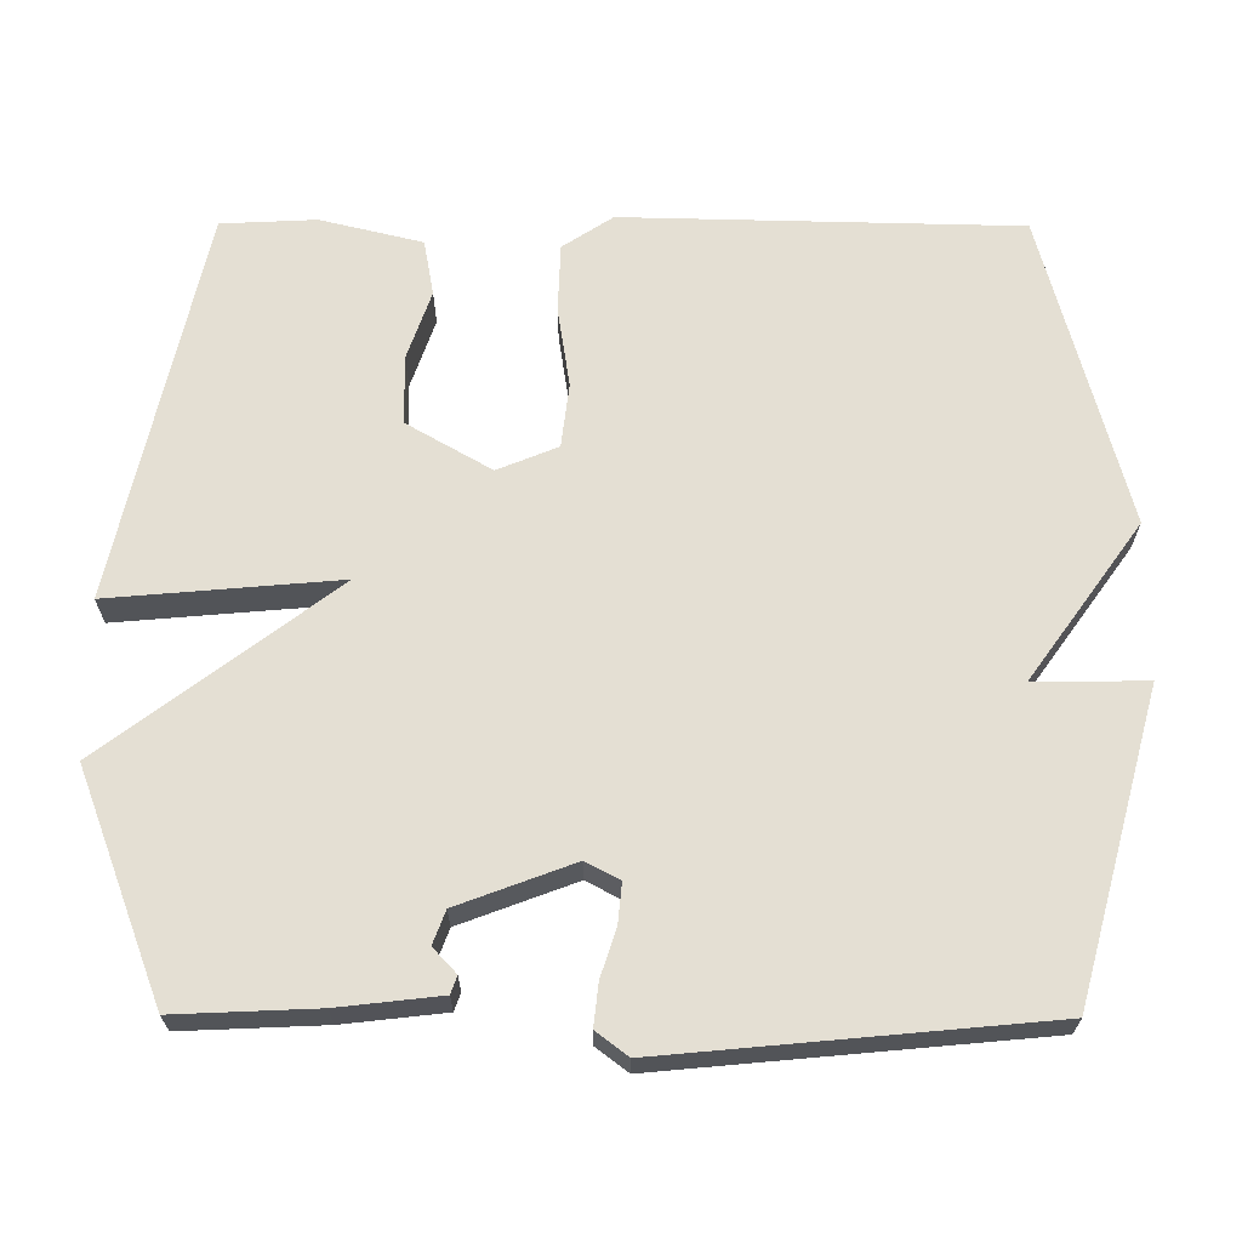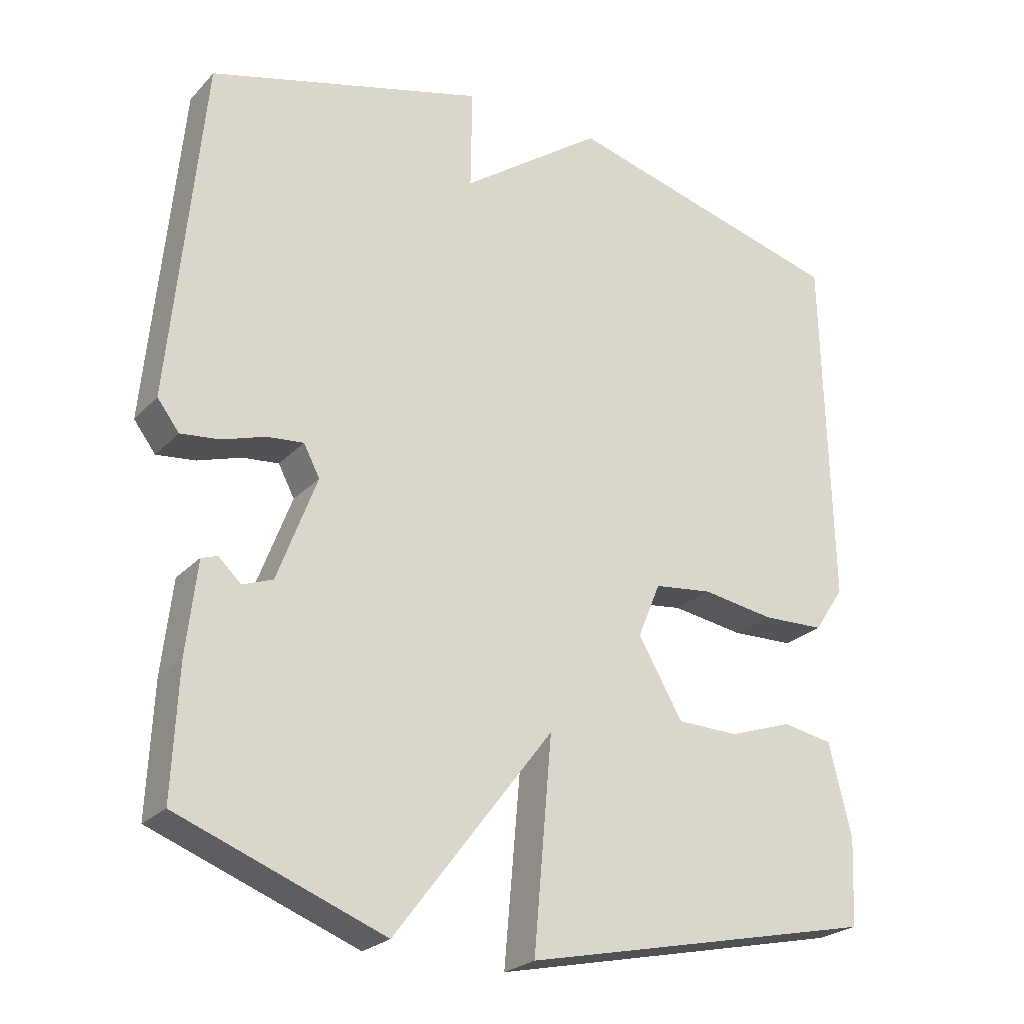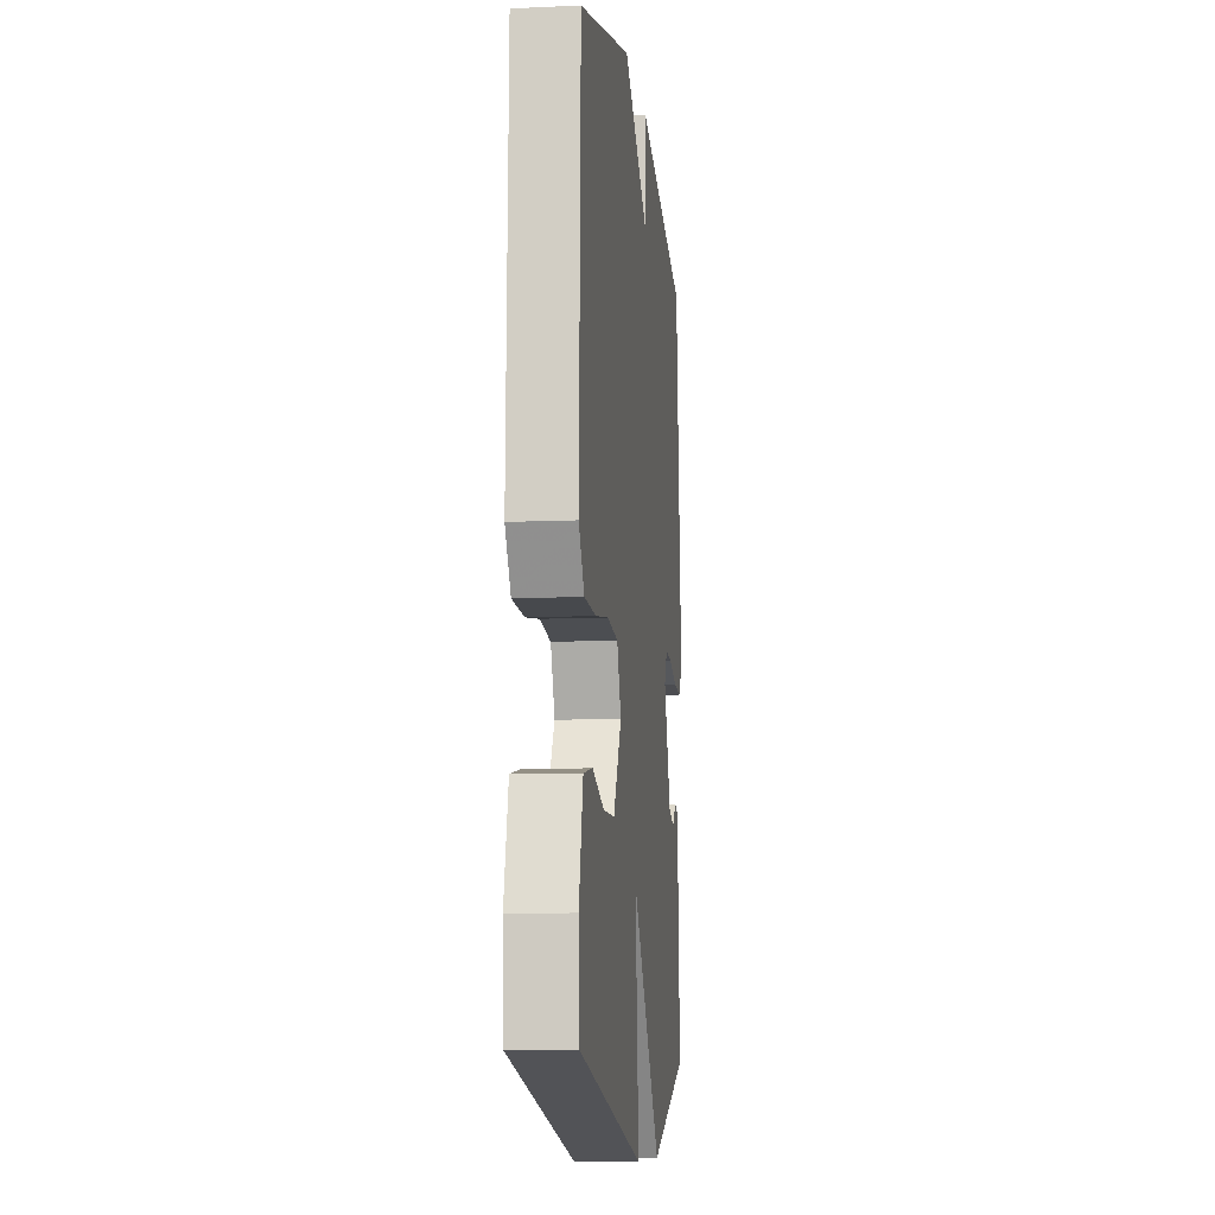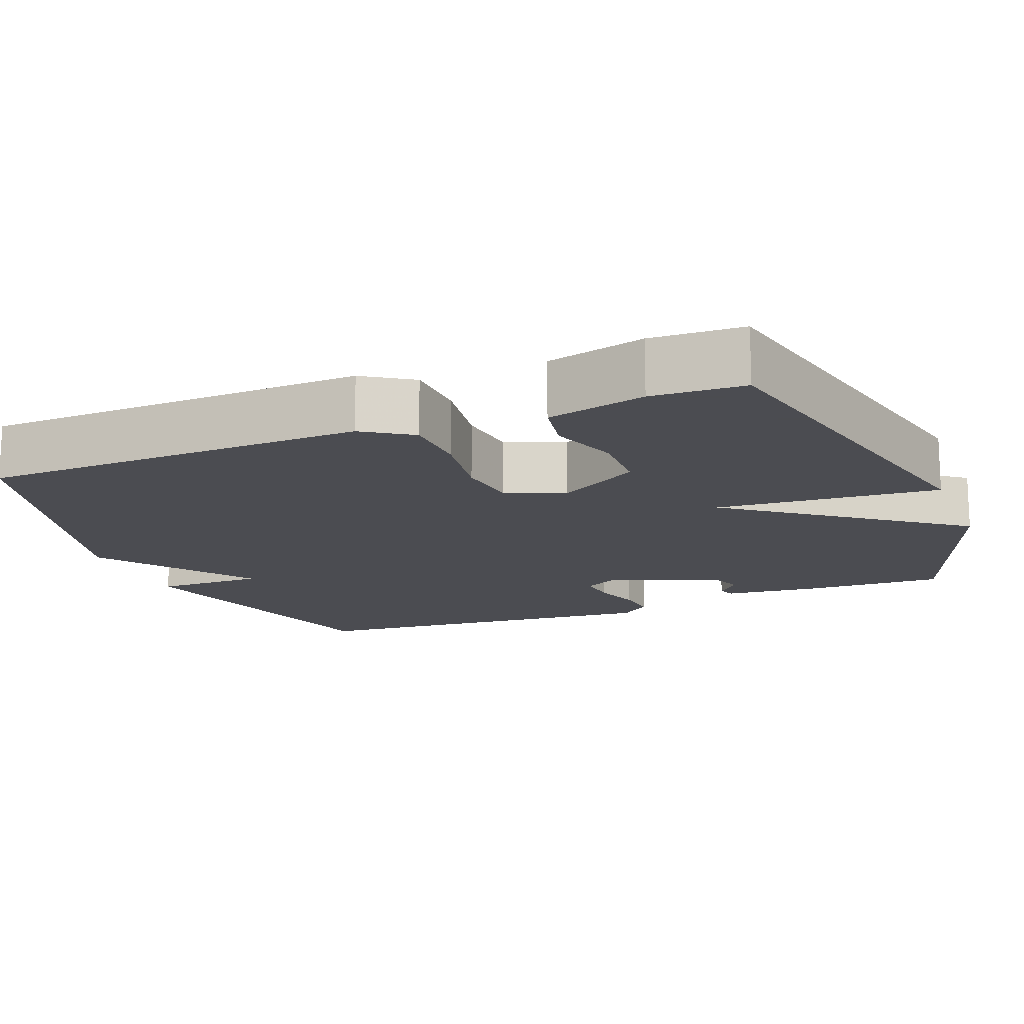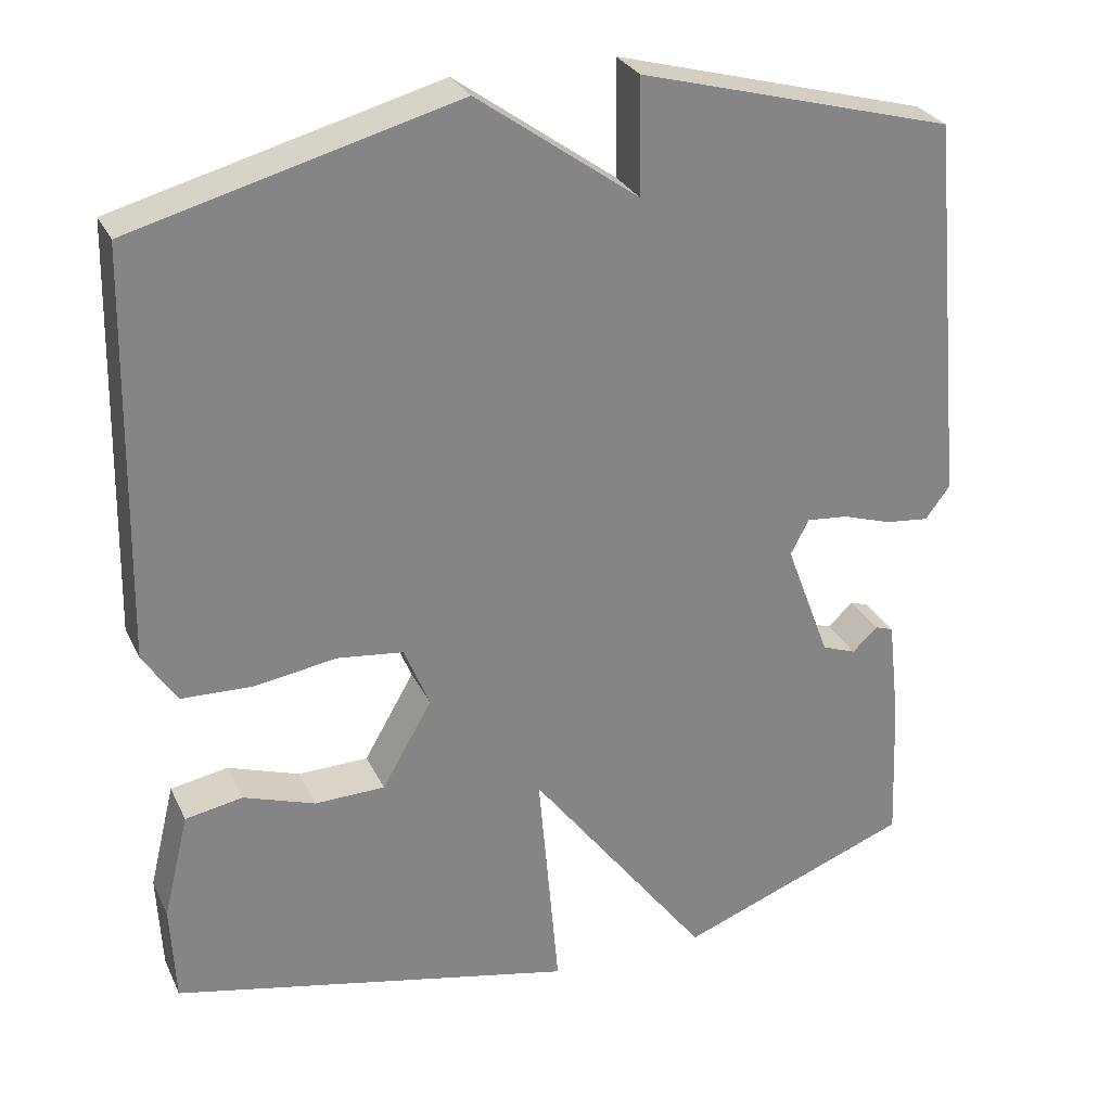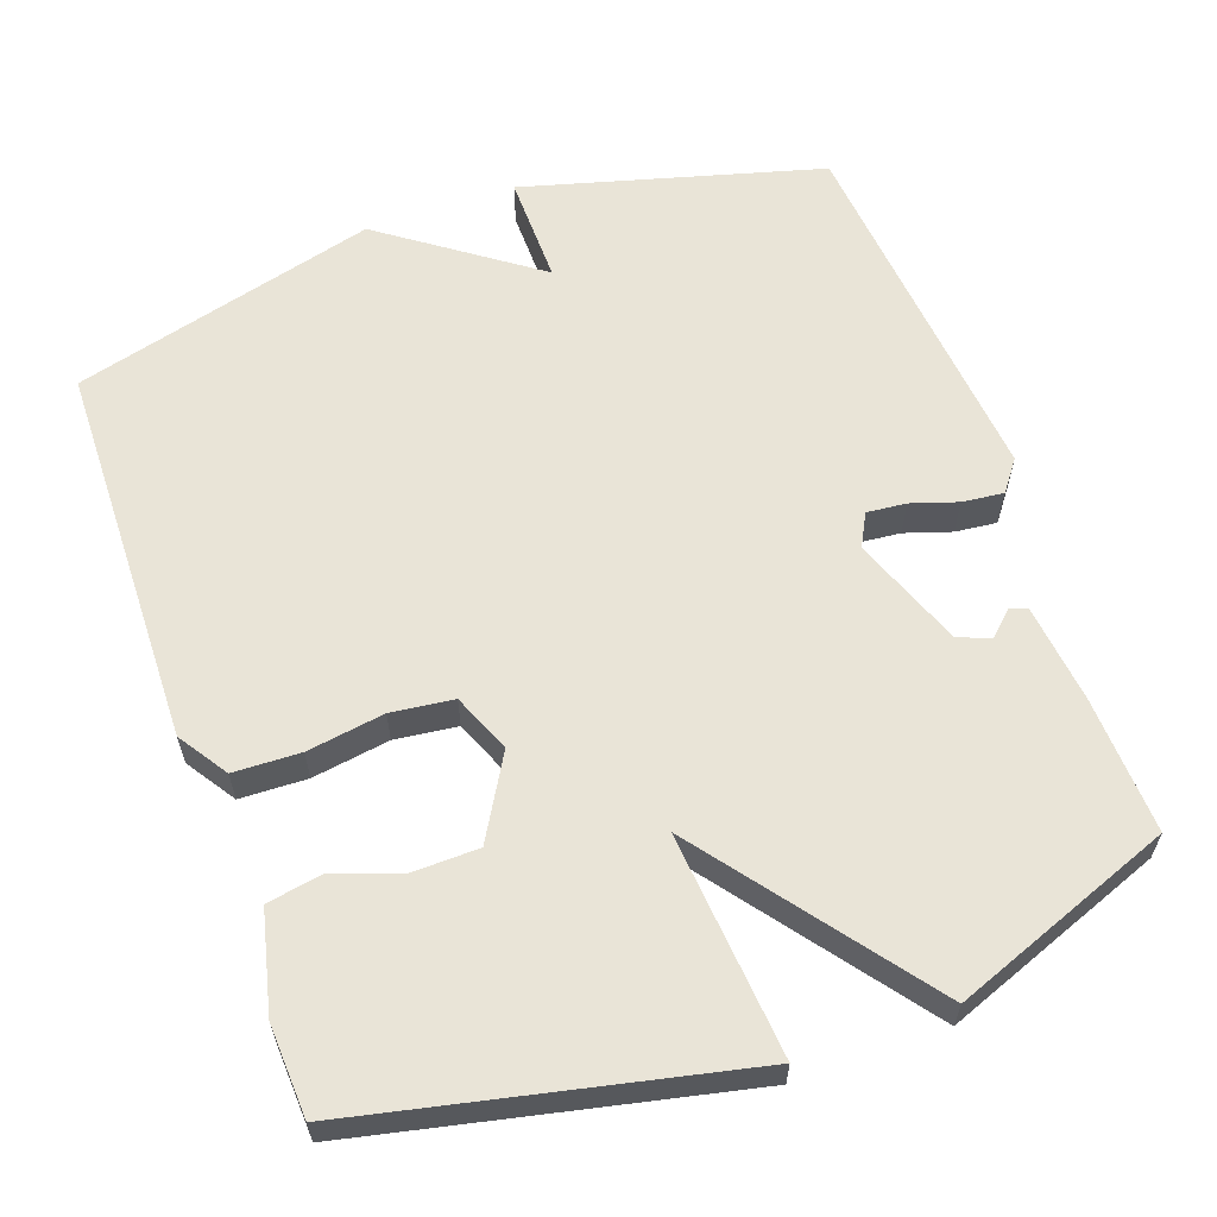
<metadata>
{"format":"obj","ext":"obj","renderer":"f3d","projection":"perspective","resolution":1024,"background":"white","views":[{"elev":66.5,"azim":-89.8,"up":"+Y"},{"elev":-24.5,"azim":-31.9,"up":"+Z"},{"elev":-10.0,"azim":96.7,"up":"+Z"},{"elev":-15.3,"azim":112.0,"up":"+Y"},{"elev":28.6,"azim":158.4,"up":"+Z"},{"elev":60.9,"azim":160.4,"up":"+Y"}]}
</metadata>
<code>
v -0.5 0.07 -0.5
v -0.492 0.07 -0.318
v -0.477 0.07 -0.186
v -0.454 0.07 -0.178
v -0.422 0.07 -0.208
v -0.379 0.07 -0.192
v -0.323 0.07 -0.043
v -0.346 0.07 0.001
v -0.398 0.07 -0.004
v -0.46 0.07 -0.024
v -0.515 0.07 -0.03
v -0.546 0.07 0.011
v -0.5 0.07 0.5
v -0.105 0.07 0.608
v -0.107 0.07 0.463
v 0.095 0.07 0.608
v 0.5 0.07 0.5
v 0.511 0.07 -0.012
v 0.468 0.07 -0.077
v 0.379 0.07 -0.08
v 0.276 0.07 -0.064
v 0.193 0.07 -0.074
v 0.161 0.07 -0.152
v 0.224 0.07 -0.261
v 0.312 0.07 -0.263
v 0.402 0.07 -0.232
v 0.474 0.07 -0.245
v 0.506 0.07 -0.377
v 0.5 0.07 -0.5
v -0.007 0.07 -0.611
v 0.019 0.07 -0.314
v -0.207 0.07 -0.611
v -0.5 0 -0.5
v -0.492 0 -0.318
v -0.477 0 -0.186
v -0.454 0 -0.178
v -0.422 0 -0.208
v -0.379 0 -0.192
v -0.323 0 -0.043
v -0.346 0 0.001
v -0.398 0 -0.004
v -0.46 0 -0.024
v -0.515 0 -0.03
v -0.546 0 0.011
v -0.5 0 0.5
v -0.105 0 0.608
v -0.107 0 0.463
v 0.095 0 0.608
v 0.5 0 0.5
v 0.511 0 -0.012
v 0.468 0 -0.077
v 0.379 0 -0.08
v 0.276 0 -0.064
v 0.193 0 -0.074
v 0.161 0 -0.152
v 0.224 0 -0.261
v 0.312 0 -0.263
v 0.402 0 -0.232
v 0.474 0 -0.245
v 0.506 0 -0.377
v 0.5 0 -0.5
v -0.007 0 -0.611
v 0.019 0 -0.314
v -0.207 0 -0.611
f 31 32 1 2
f 29 30 31
f 28 29 31
f 27 28 31
f 25 26 27
f 25 27 31
f 24 25 31 2
f 19 20 21
f 18 19 21
f 17 18 21
f 16 17 21
f 15 16 21
f 15 21 22
f 13 14 15
f 12 13 15
f 11 12 15
f 10 11 15
f 9 10 15
f 8 9 15
f 15 22 23
f 8 15 23
f 7 8 23
f 2 3 4 5
f 2 5 6
f 24 2 6
f 6 7 23 24
f 34 33 64 63
f 63 62 61
f 63 61 60
f 63 60 59
f 59 58 57
f 63 59 57
f 34 63 57 56
f 53 52 51
f 53 51 50
f 53 50 49
f 53 49 48
f 53 48 47
f 54 53 47
f 47 46 45
f 47 45 44
f 47 44 43
f 47 43 42
f 47 42 41
f 47 41 40
f 55 54 47
f 55 47 40
f 55 40 39
f 37 36 35 34
f 38 37 34
f 38 34 56
f 56 55 39 38
f 1 33 34 2
f 2 34 35 3
f 3 35 36 4
f 4 36 37 5
f 5 37 38 6
f 6 38 39 7
f 7 39 40 8
f 8 40 41 9
f 9 41 42 10
f 10 42 43 11
f 11 43 44 12
f 12 44 45 13
f 13 45 46 14
f 14 46 47 15
f 15 47 48 16
f 16 48 49 17
f 17 49 50 18
f 18 50 51 19
f 19 51 52 20
f 20 52 53 21
f 21 53 54 22
f 22 54 55 23
f 23 55 56 24
f 24 56 57 25
f 25 57 58 26
f 26 58 59 27
f 27 59 60 28
f 28 60 61 29
f 29 61 62 30
f 30 62 63 31
f 31 63 64 32
f 32 64 33 1

</code>
